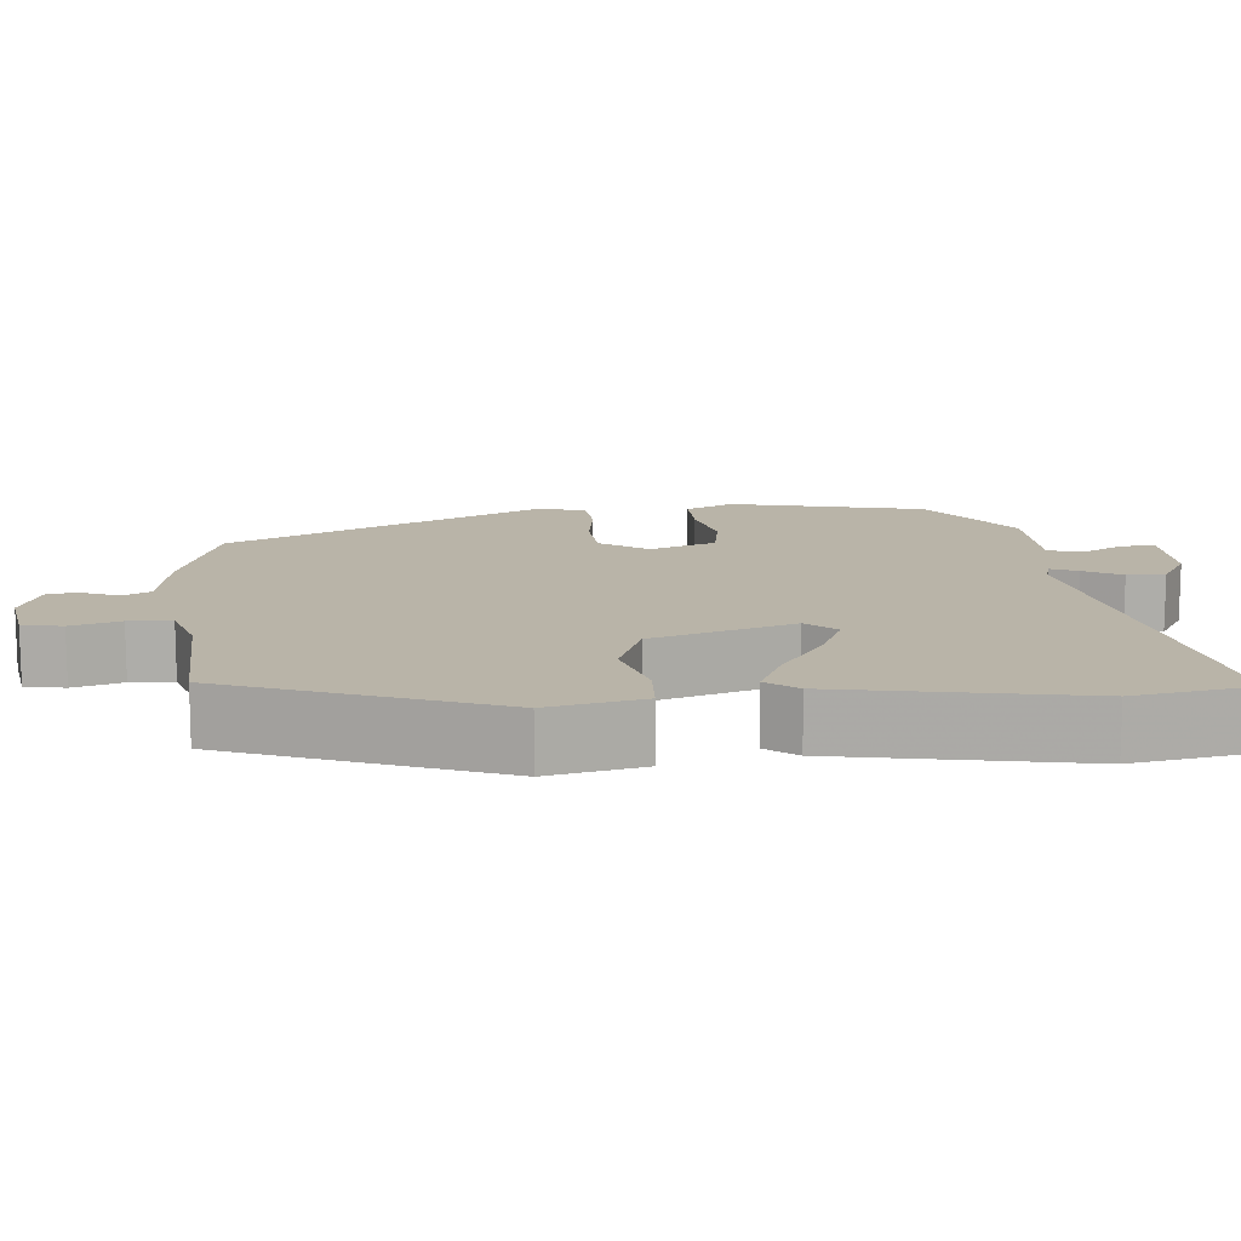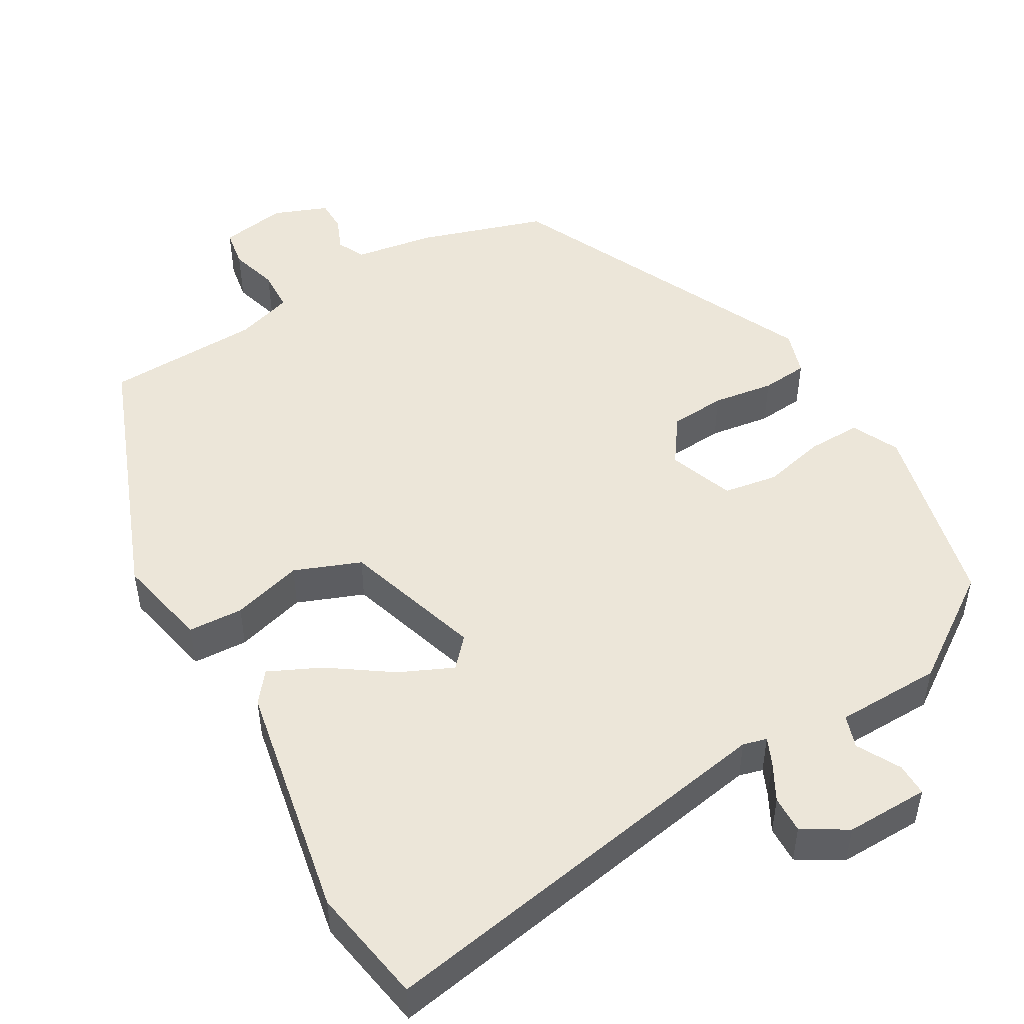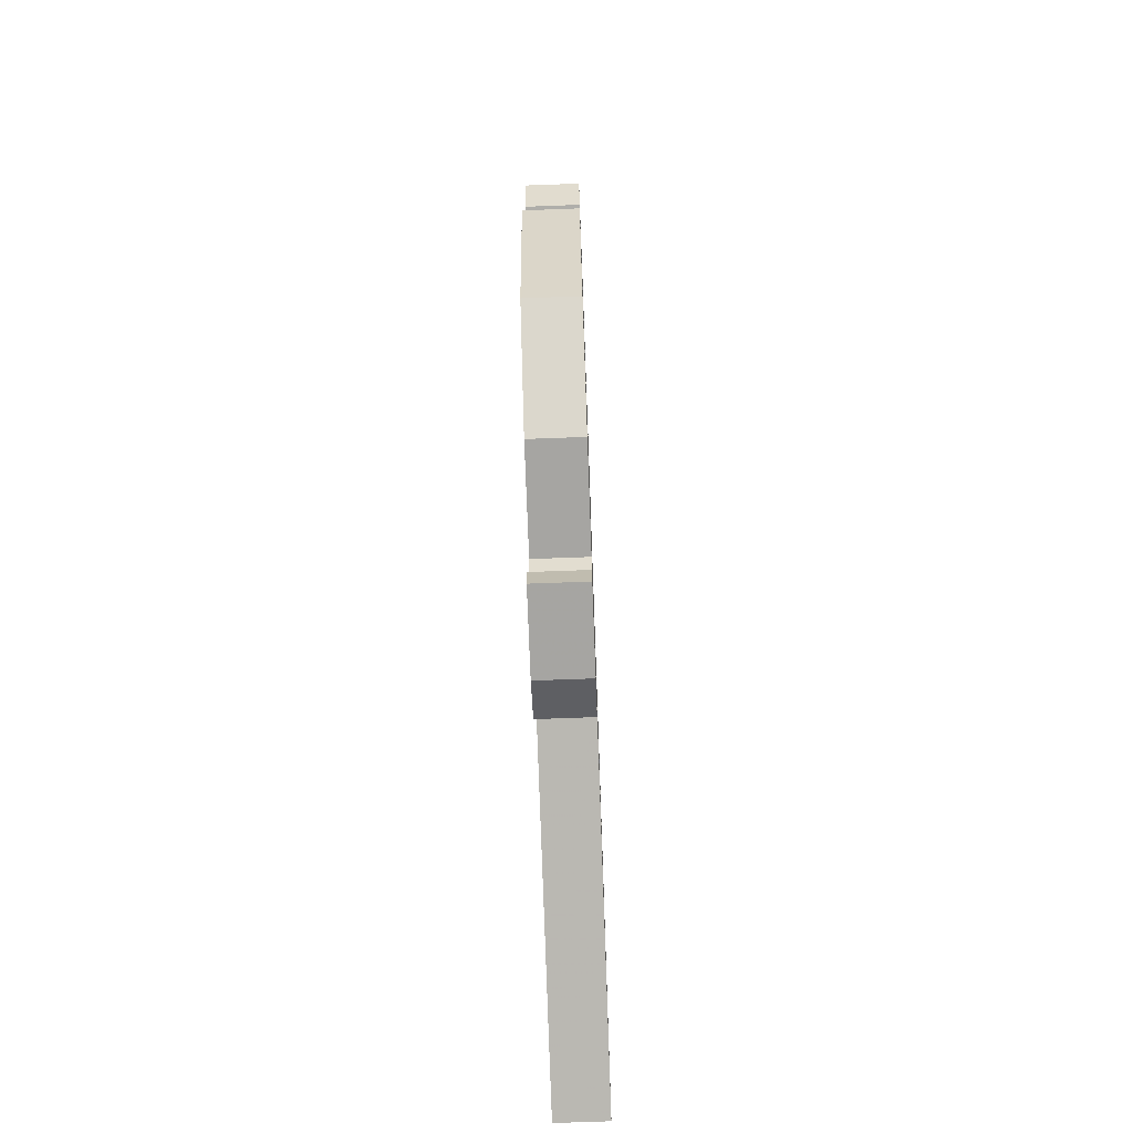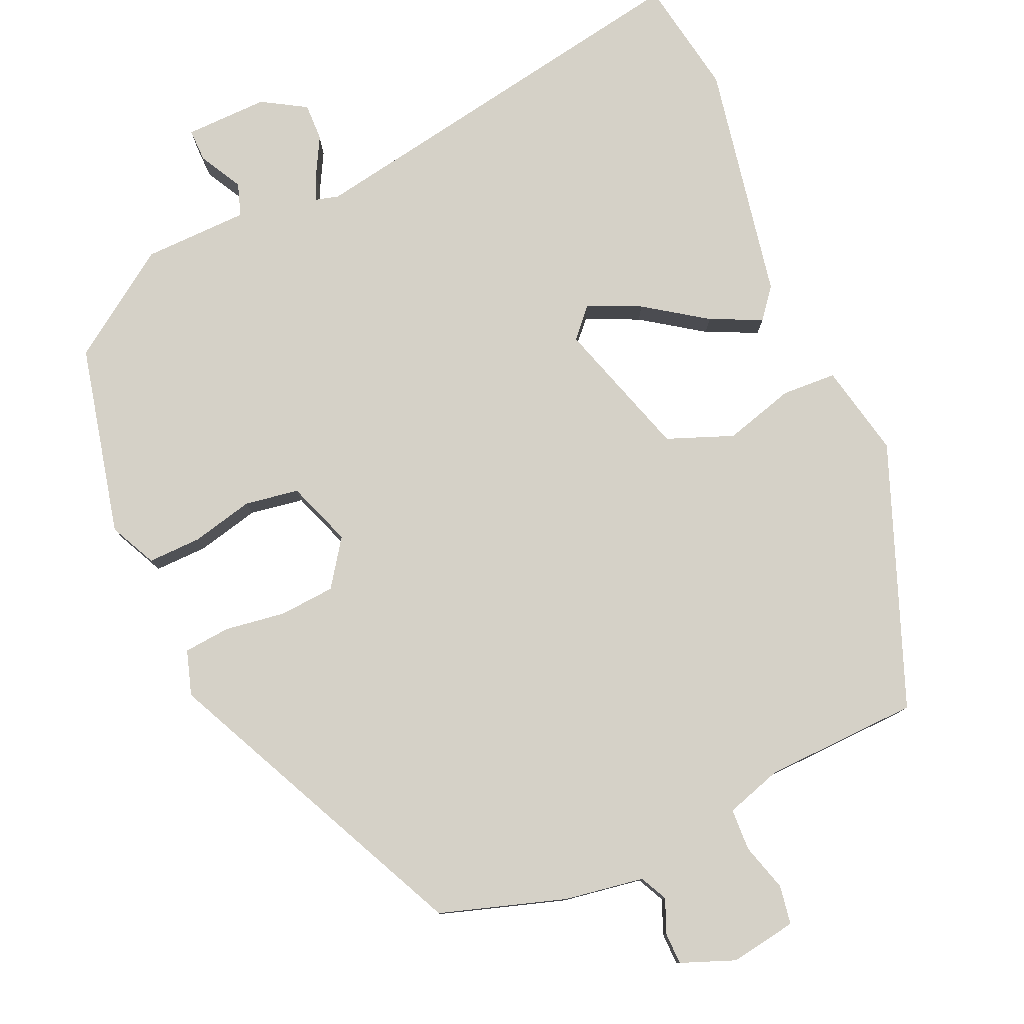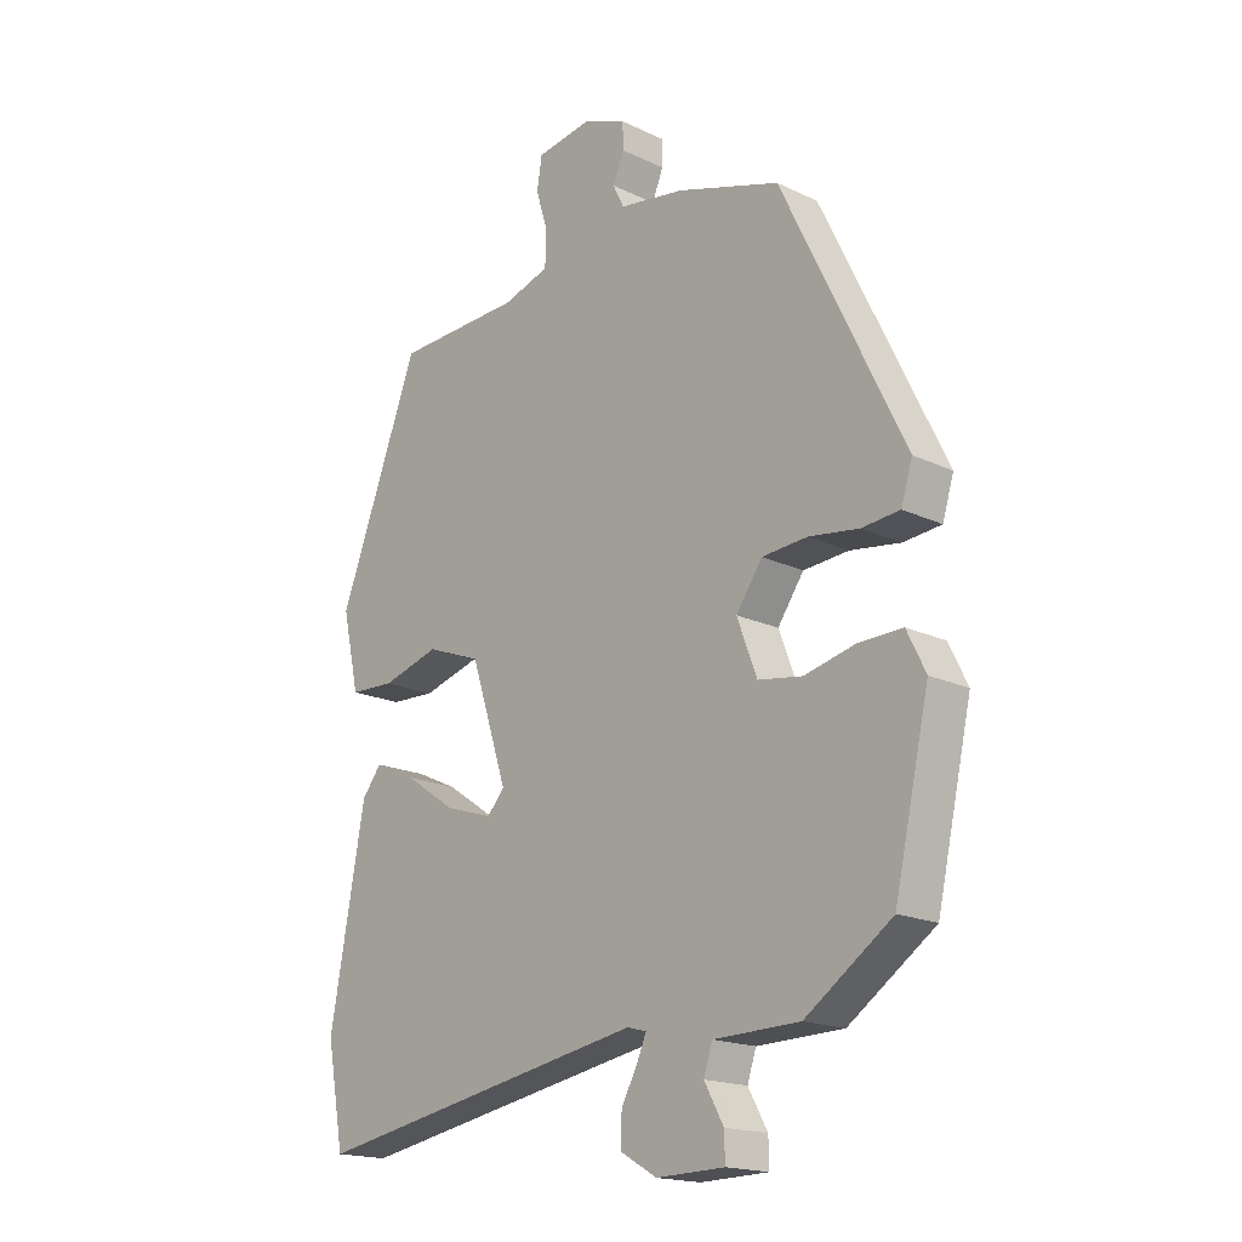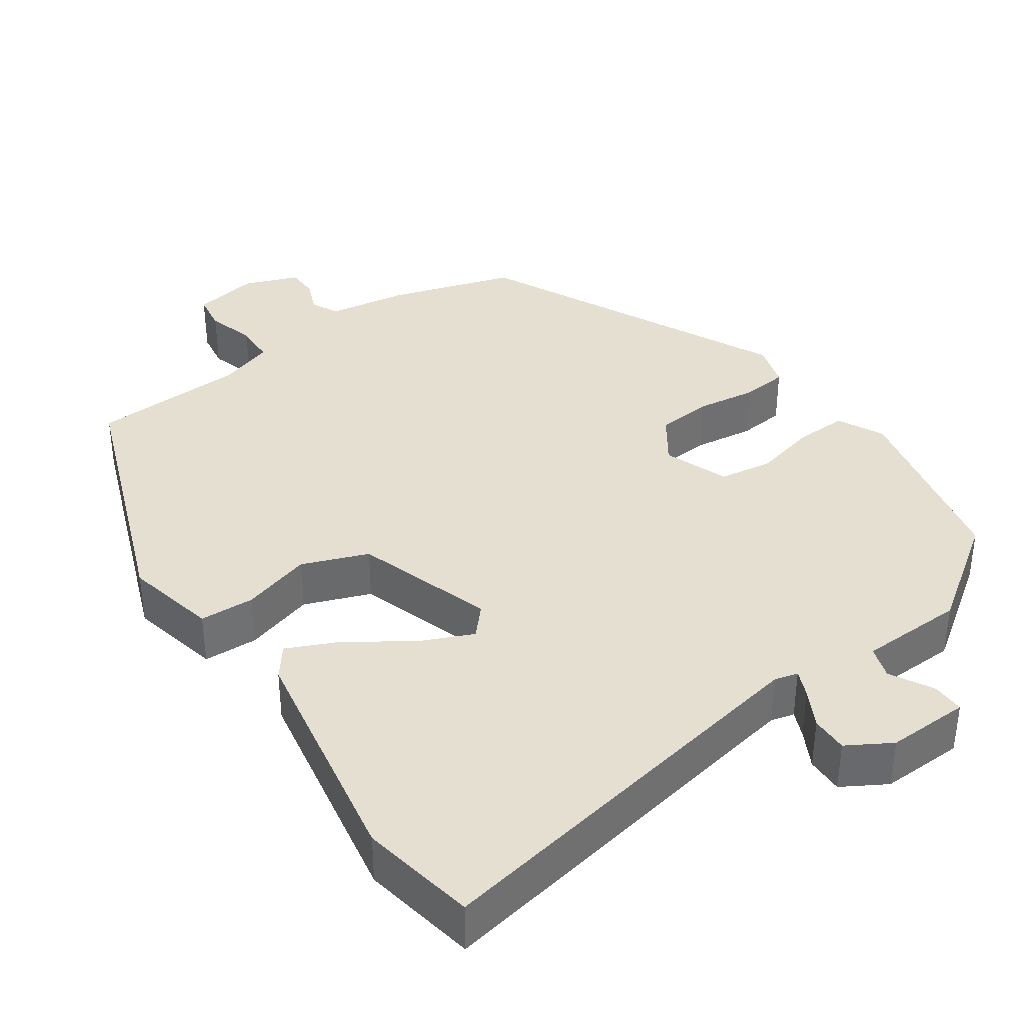
<metadata>
{"format":"obj","ext":"obj","renderer":"f3d","projection":"perspective","resolution":1024,"background":"white","views":[{"elev":13.2,"azim":85.3,"up":"+Y"},{"elev":49.3,"azim":150.4,"up":"+Y"},{"elev":-72.0,"azim":-87.9,"up":"+Z"},{"elev":79.4,"azim":-23.4,"up":"+Y"},{"elev":-17.8,"azim":-133.1,"up":"+Z"},{"elev":37.5,"azim":145.2,"up":"+Y"}]}
</metadata>
<code>
v -0.323 0.07 0.468
v -0.158 0.07 0.519
v -0.053 0.07 0.535
v -0.035 0.07 0.571
v -0.053 0.07 0.615
v -0.052 0.07 0.657
v 0.019 0.07 0.684
v 0.106 0.07 0.669
v 0.114 0.07 0.618
v 0.095 0.07 0.555
v 0.097 0.07 0.5
v 0.171 0.07 0.476
v 0.374 0.07 0.467
v 0.504 0.07 0.124
v 0.477 0.07 0.002
v 0.405 0.07 -0.001
v 0.313 0.07 0.026
v 0.226 0.07 -0.007
v 0.167 0.07 -0.189
v 0.201 0.07 -0.227
v 0.271 0.07 -0.196
v 0.352 0.07 -0.141
v 0.42 0.07 -0.11
v 0.451 0.07 -0.15
v 0.507 0.07 -0.462
v 0.479 0.07 -0.615
v -0.06 0.07 -0.516
v -0.091 0.07 -0.524
v -0.076 0.07 -0.559
v -0.05 0.07 -0.608
v -0.049 0.07 -0.657
v -0.107 0.07 -0.691
v -0.216 0.07 -0.688
v -0.215 0.07 -0.645
v -0.184 0.07 -0.589
v -0.198 0.07 -0.546
v -0.336 0.07 -0.542
v -0.474 0.07 -0.445
v -0.53 0.07 -0.194
v -0.5 0.07 -0.133
v -0.43 0.07 -0.135
v -0.348 0.07 -0.155
v -0.277 0.07 -0.144
v -0.245 0.07 -0.059
v -0.287 0.07 0.002
v -0.36 0.07 0.008
v -0.44 0.07 -0.003
v -0.501 0.07 0.003
v -0.519 0.07 0.062
v -0.323 0 0.468
v -0.158 0 0.519
v -0.053 0 0.535
v -0.035 0 0.571
v -0.053 0 0.615
v -0.052 0 0.657
v 0.019 0 0.684
v 0.106 0 0.669
v 0.114 0 0.618
v 0.095 0 0.555
v 0.097 0 0.5
v 0.171 0 0.476
v 0.374 0 0.467
v 0.504 0 0.124
v 0.477 0 0.002
v 0.405 0 -0.001
v 0.313 0 0.026
v 0.226 0 -0.007
v 0.167 0 -0.189
v 0.201 0 -0.227
v 0.271 0 -0.196
v 0.352 0 -0.141
v 0.42 0 -0.11
v 0.451 0 -0.15
v 0.507 0 -0.462
v 0.479 0 -0.615
v -0.06 0 -0.516
v -0.091 0 -0.524
v -0.076 0 -0.559
v -0.05 0 -0.608
v -0.049 0 -0.657
v -0.107 0 -0.691
v -0.216 0 -0.688
v -0.215 0 -0.645
v -0.184 0 -0.589
v -0.198 0 -0.546
v -0.336 0 -0.542
v -0.474 0 -0.445
v -0.53 0 -0.194
v -0.5 0 -0.133
v -0.43 0 -0.135
v -0.348 0 -0.155
v -0.277 0 -0.144
v -0.245 0 -0.059
v -0.287 0 0.002
v -0.36 0 0.008
v -0.44 0 -0.003
v -0.501 0 0.003
v -0.519 0 0.062
f 1 2 3
f 49 1 3
f 48 49 3
f 47 48 3
f 46 47 3
f 45 46 3
f 44 45 3 4
f 40 41 42
f 39 40 42
f 38 39 42
f 37 38 42
f 36 37 42
f 36 42 43
f 35 36 43 44
f 33 34 35
f 32 33 35
f 31 32 35
f 30 31 35
f 29 30 35
f 28 29 35
f 25 26 27
f 24 25 27
f 23 24 27
f 22 23 27
f 21 22 27
f 20 21 27 28
f 28 35 44
f 20 28 44
f 19 20 44
f 15 16 17
f 14 15 17
f 13 14 17
f 12 13 17
f 11 12 17 18
f 8 9 10
f 7 8 10
f 6 7 10
f 5 6 10
f 4 5 10
f 4 10 11
f 18 19 44
f 11 18 44
f 4 11 44
f 52 51 50
f 52 50 98
f 52 98 97
f 52 97 96
f 52 96 95
f 52 95 94
f 53 52 94 93
f 91 90 89
f 91 89 88
f 91 88 87
f 91 87 86
f 91 86 85
f 92 91 85
f 93 92 85 84
f 84 83 82
f 84 82 81
f 84 81 80
f 84 80 79
f 84 79 78
f 84 78 77
f 76 75 74
f 76 74 73
f 76 73 72
f 76 72 71
f 76 71 70
f 77 76 70 69
f 93 84 77
f 93 77 69
f 93 69 68
f 66 65 64
f 66 64 63
f 66 63 62
f 66 62 61
f 67 66 61 60
f 59 58 57
f 59 57 56
f 59 56 55
f 59 55 54
f 59 54 53
f 60 59 53
f 93 68 67
f 93 67 60
f 93 60 53
f 1 50 51 2
f 2 51 52 3
f 3 52 53 4
f 4 53 54 5
f 5 54 55 6
f 6 55 56 7
f 7 56 57 8
f 8 57 58 9
f 9 58 59 10
f 10 59 60 11
f 11 60 61 12
f 12 61 62 13
f 13 62 63 14
f 14 63 64 15
f 15 64 65 16
f 16 65 66 17
f 17 66 67 18
f 18 67 68 19
f 19 68 69 20
f 20 69 70 21
f 21 70 71 22
f 22 71 72 23
f 23 72 73 24
f 24 73 74 25
f 25 74 75 26
f 26 75 76 27
f 27 76 77 28
f 28 77 78 29
f 29 78 79 30
f 30 79 80 31
f 31 80 81 32
f 32 81 82 33
f 33 82 83 34
f 34 83 84 35
f 35 84 85 36
f 36 85 86 37
f 37 86 87 38
f 38 87 88 39
f 39 88 89 40
f 40 89 90 41
f 41 90 91 42
f 42 91 92 43
f 43 92 93 44
f 44 93 94 45
f 45 94 95 46
f 46 95 96 47
f 47 96 97 48
f 48 97 98 49
f 49 98 50 1

</code>
